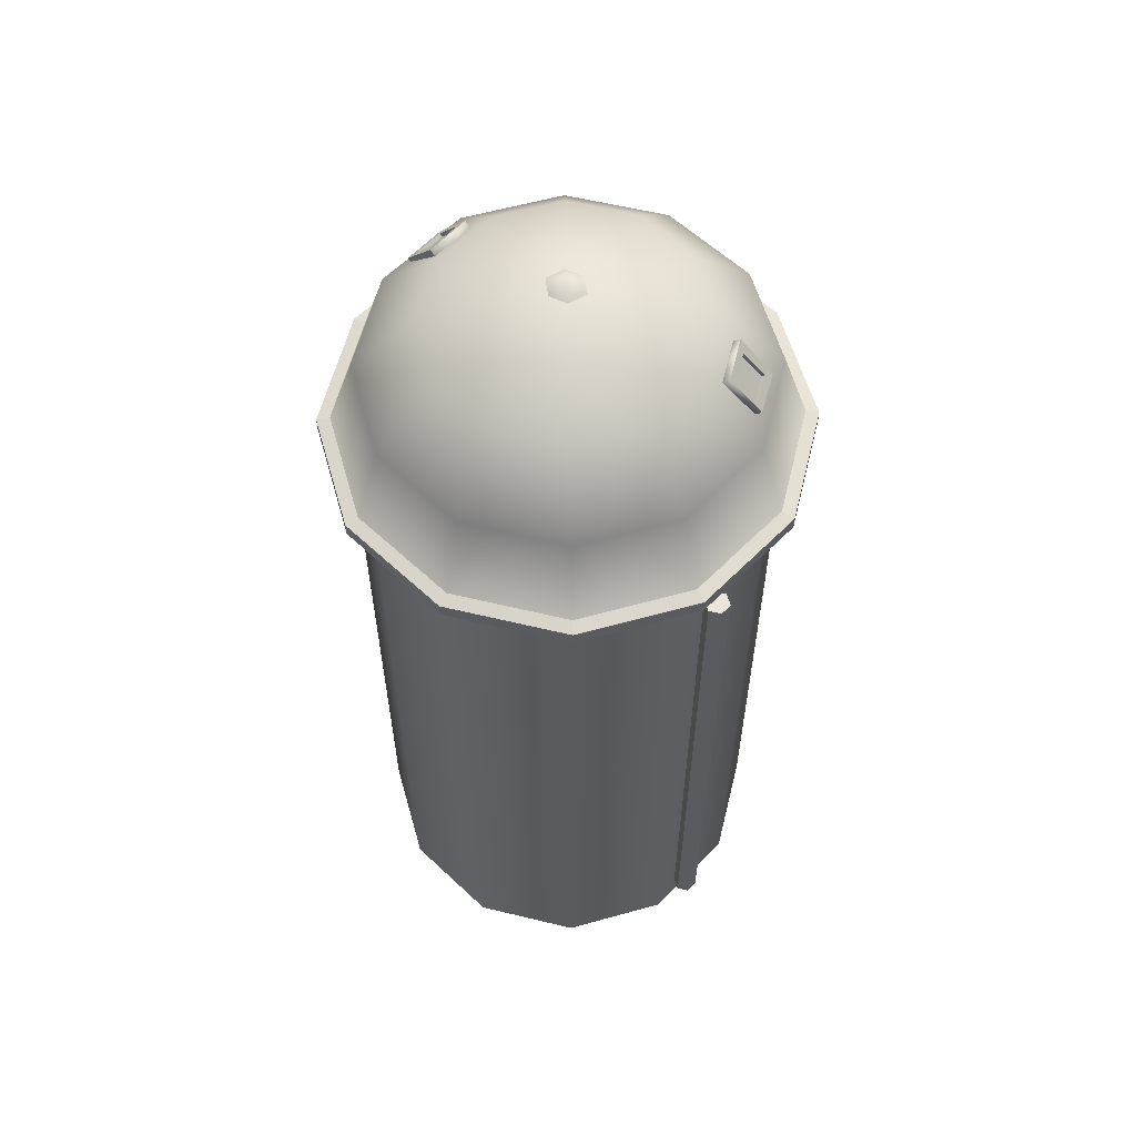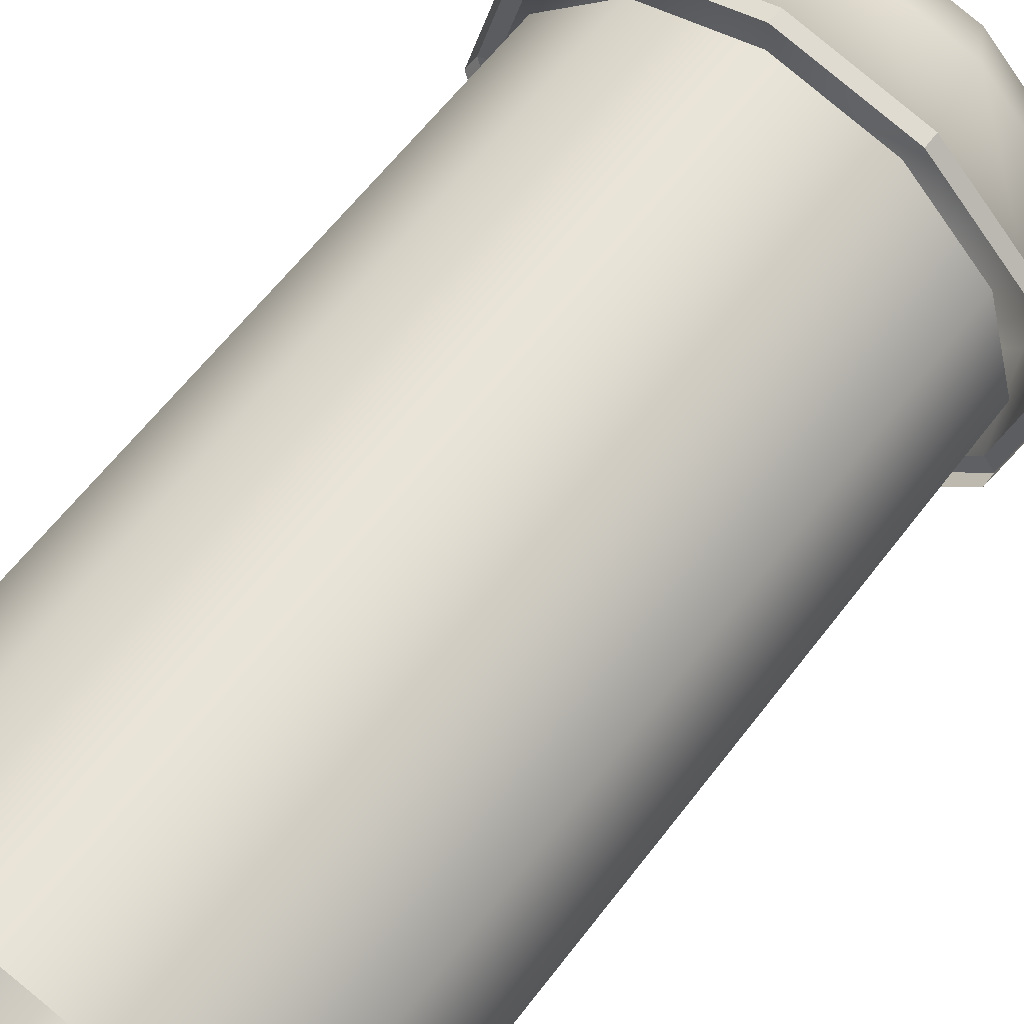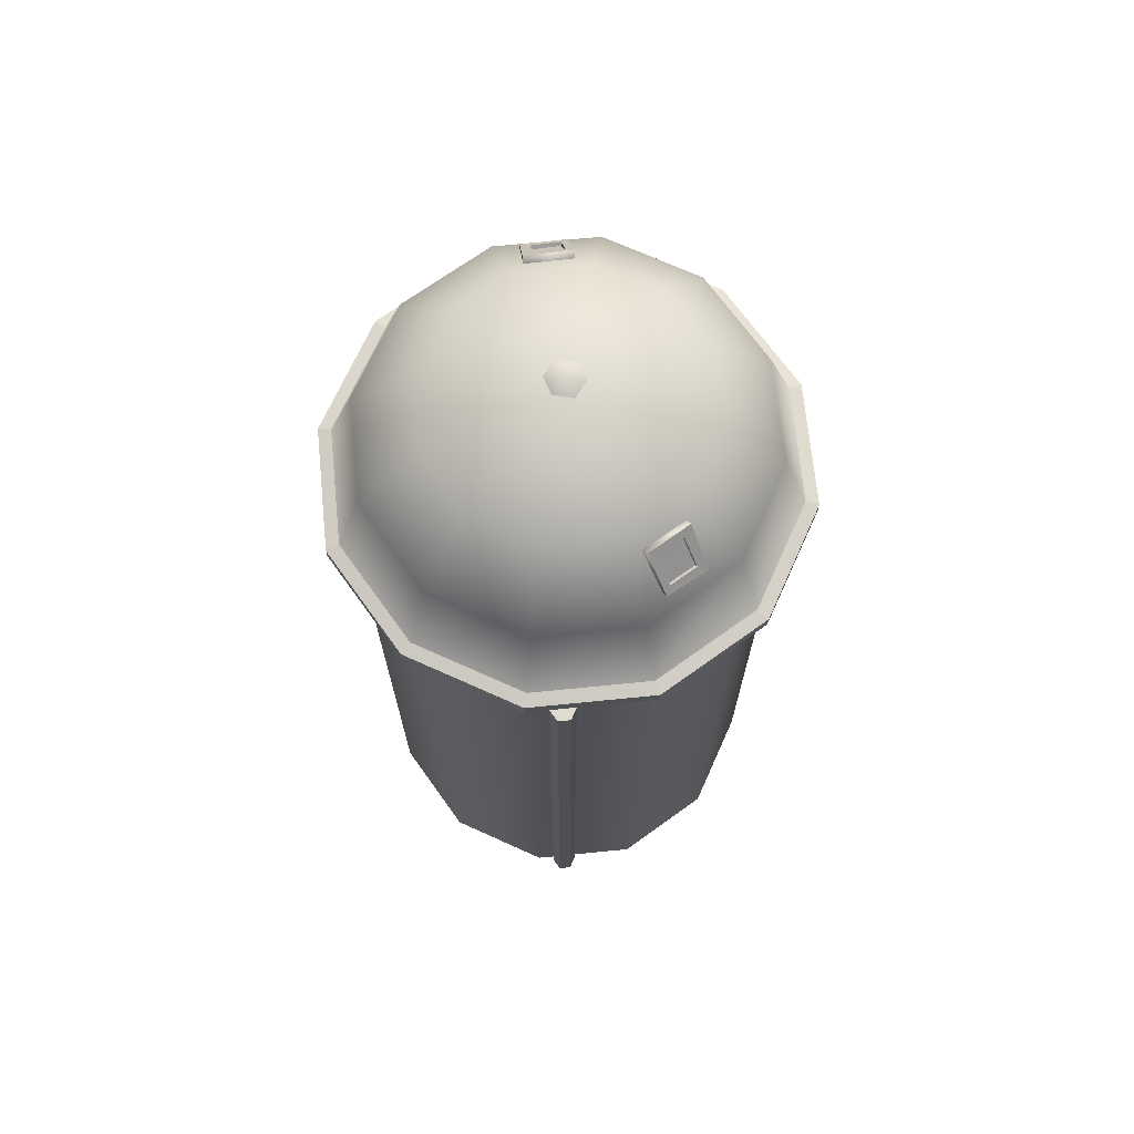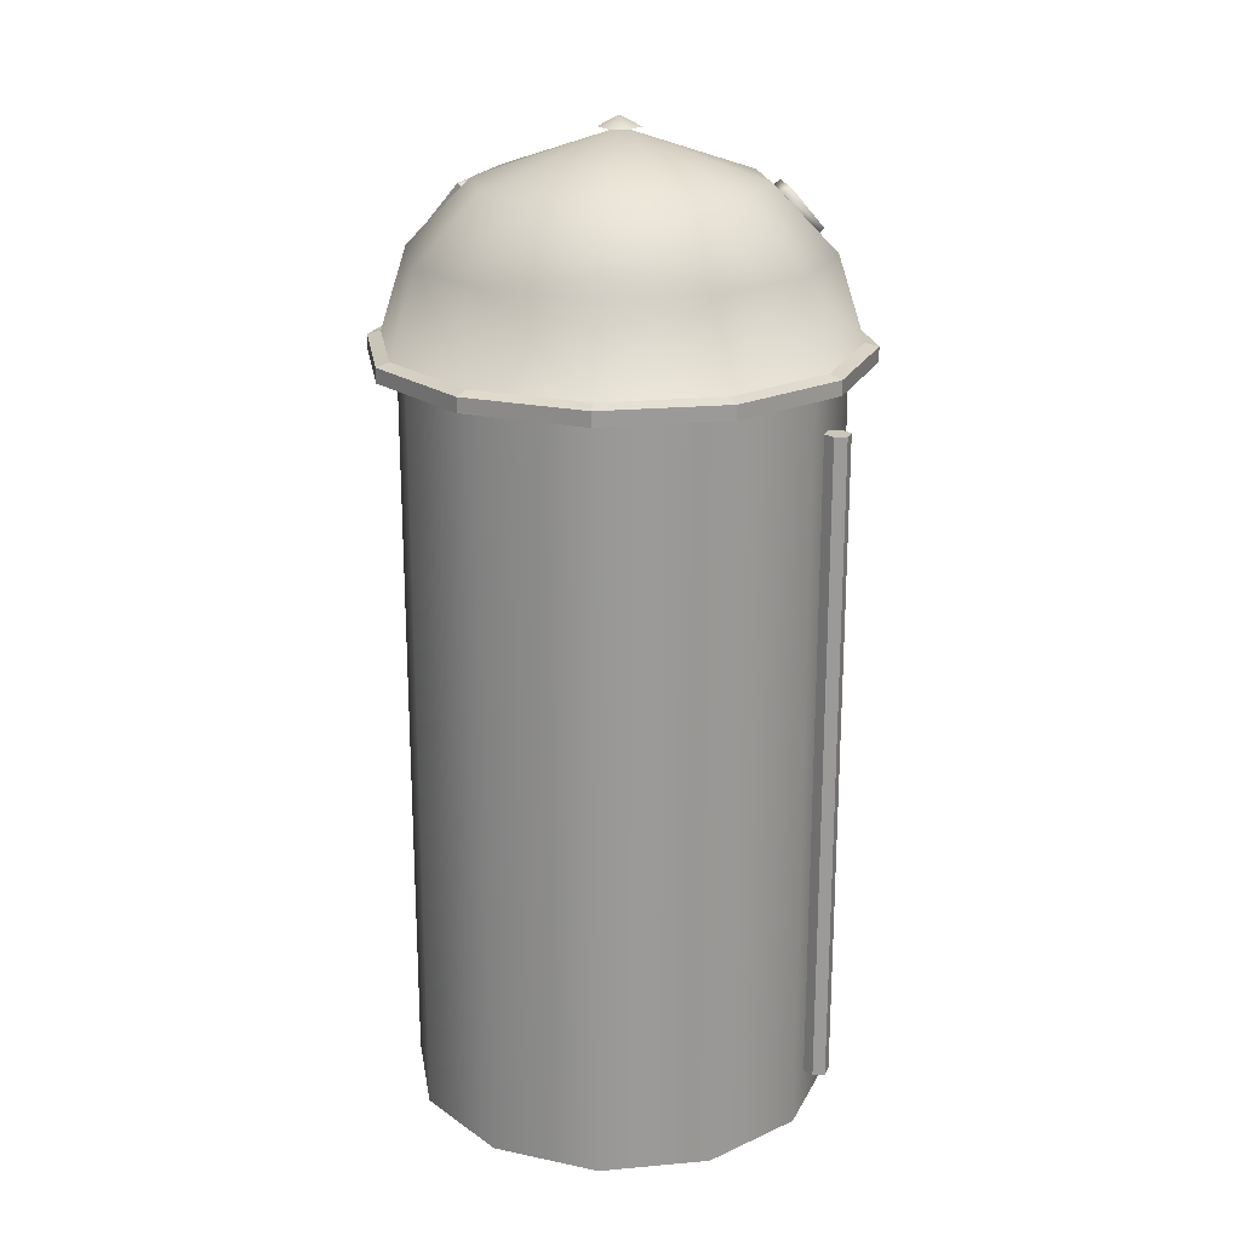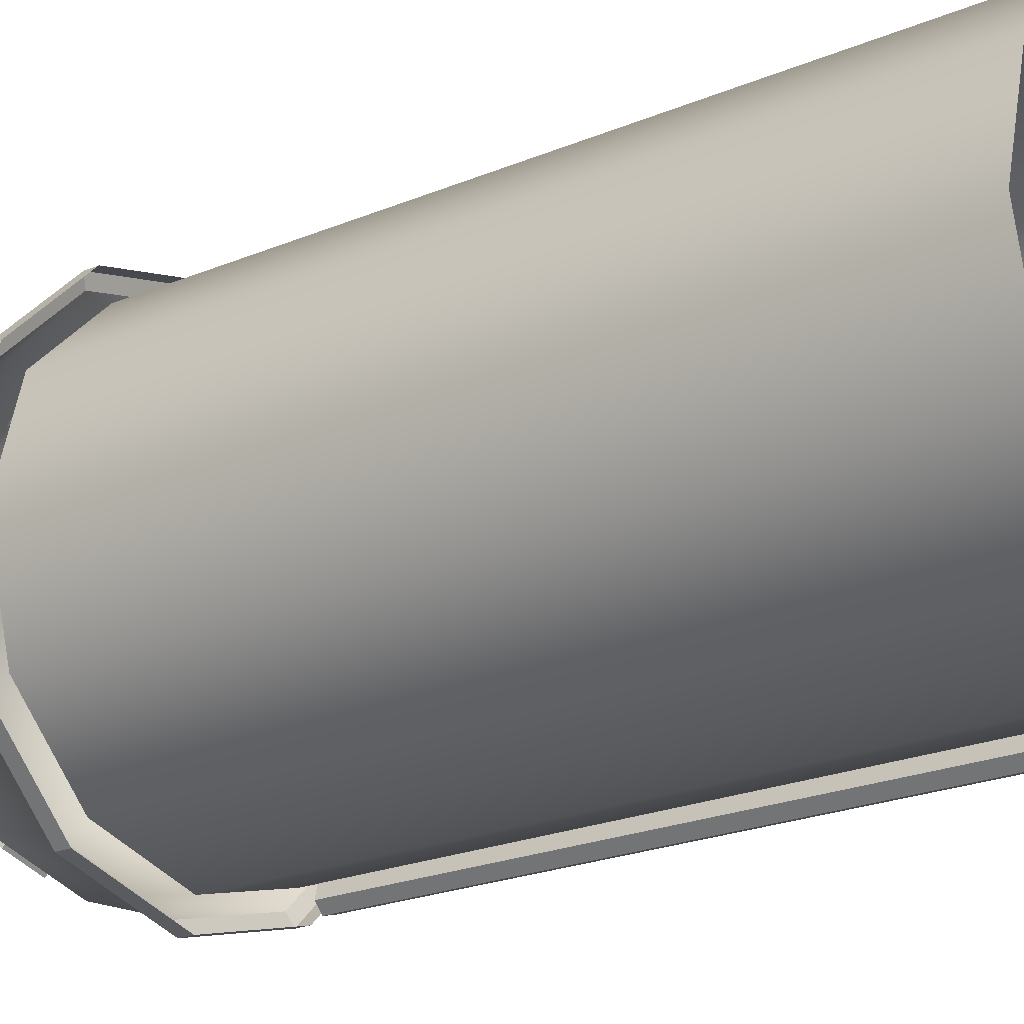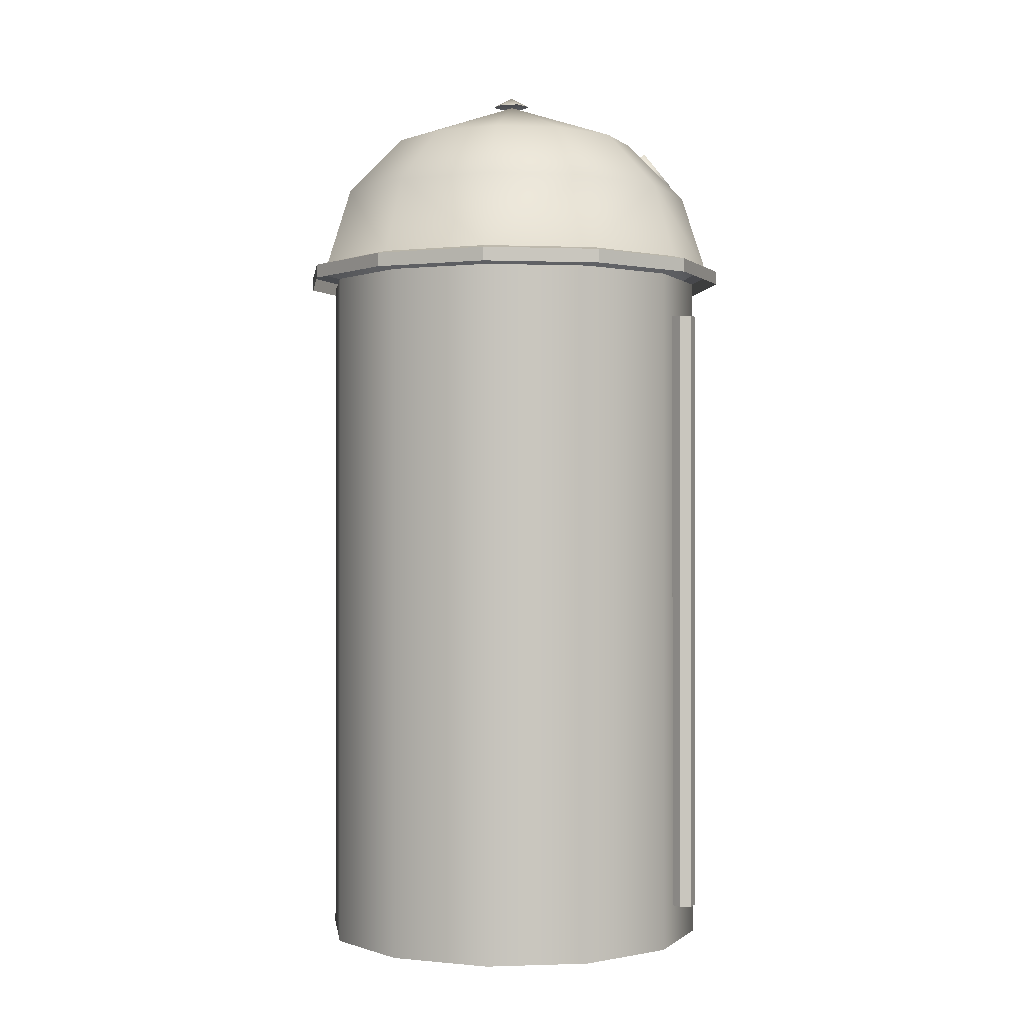
<metadata>
{"format":"obj","ext":"obj","renderer":"f3d","projection":"perspective","resolution":1024,"background":"white","views":[{"elev":58.8,"azim":119.0,"up":"+Y"},{"elev":60.3,"azim":36.8,"up":"+Z"},{"elev":70.2,"azim":159.3,"up":"+Y"},{"elev":21.1,"azim":95.8,"up":"+Y"},{"elev":-21.6,"azim":-53.0,"up":"+Z"},{"elev":-0.3,"azim":97.3,"up":"+Y"}]}
</metadata>
<code>
o farm_silo_farm_silo_mesh
v -0.1133 3.064 -0.615
v -0.2712 3.058 -0.5767
v -0.2362 3.085 -0.5626
v -0.1333 3.086 -0.5903
v -0.2499 3.2 -0.4596
v -0.2167 3.178 -0.4872
v -0.08478 3.2 -0.5045
v -0.1139 3.178 -0.5152
v -0.1112 3.17 -0.5052
v -0.214 3.169 -0.4772
v -0.1305 3.077 -0.5804
v -0.2334 3.077 -0.5526
v -0.1069 3.044 -0.5918
v -0.2648 3.038 -0.5534
v -0.2435 3.179 -0.4364
v -0.7381 2.701 -0.3533
v -0.4389 2.701 -0.6526
v -0.4629 2.688 -0.6943
v -0.7798 2.688 -0.3774
v -0.8477 2.701 0.05551
v -0.8958 2.688 0.05551
v -0.7381 2.701 0.4643
v -0.7798 2.688 0.4884
v -0.4388 2.701 0.7636
v -0.4629 2.688 0.8053
v -0.03003 2.701 0.8731
v -0.03003 2.688 0.9213
v 0.3788 2.701 0.7636
v 0.4028 2.688 0.8053
v 0.6781 2.701 0.4643
v 0.7197 2.688 0.4884
v 0.7876 2.701 0.05551
v 0.8357 2.688 0.05551
v 0.6781 2.701 -0.3533
v 0.7197 2.688 -0.3774
v 0.3788 2.701 -0.6526
v 0.4028 2.688 -0.6943
v -0.03003 2.701 -0.7621
v -0.03003 2.688 -0.8103
v 0.4028 2.636 -0.6943
v -0.03003 2.636 -0.8103
v 0.7197 2.636 -0.3774
v 0.8357 2.636 0.05551
v 0.7197 2.636 0.4884
v 0.4028 2.636 0.8053
v -0.03003 2.636 0.9213
v -0.4629 2.636 0.8053
v -0.7798 2.636 0.4884
v -0.8958 2.636 0.05551
v -0.7798 2.636 -0.3774
v -0.4629 2.636 -0.6943
v 0.2517 2.47 -0.7293
v 0.2961 2.47 -0.7174
v 0.2961 0.08166 -0.7174
v 0.2517 0.08166 -0.7293
v 0.308 2.47 -0.6729
v 0.308 0.08166 -0.6729
v 0.2755 2.47 -0.6404
v 0.2755 0.08166 -0.6404
v 0.2311 2.47 -0.6523
v 0.2311 0.08166 -0.6523
v 0.2192 2.47 -0.6967
v 0.2192 0.08166 -0.6967
v -0.08241 3.197 0.6063
v -0.1115 3.056 0.7213
v -0.106 3.035 0.6979
v -0.07688 3.177 0.5828
v -0.2698 3.056 0.684
v -0.2642 3.035 0.6605
v -0.1349 3.073 0.6826
v -0.1213 3.165 0.6059
v -0.2256 3.162 0.5843
v -0.2392 3.069 0.6608
v -0.2415 3.078 0.6708
v -0.1373 3.081 0.6927
v -0.1237 3.174 0.616
v -0.228 3.171 0.5944
v -0.2498 3.192 0.5714
v -0.07838 3.18 -0.4812
v -0.03003 3.401 0.05551
v 0.2193 3.226 -0.3763
v -0.03003 3.226 -0.4432
v 0.4018 3.226 -0.1938
v 0.4686 3.226 0.05551
v 0.4018 3.226 0.3048
v 0.2193 3.226 0.4874
v -0.03003 3.226 0.5542
v -0.2794 3.226 0.4874
v -0.4619 3.226 0.3048
v -0.5287 3.226 0.05551
v -0.4619 3.226 -0.1938
v -0.2794 3.226 -0.3763
v -0.03003 2.998 -0.6666
v 0.331 2.998 -0.5698
v 0.5953 2.998 -0.3055
v 0.6921 2.998 0.05551
v 0.5953 2.998 0.4166
v 0.331 2.998 0.6809
v -0.03003 2.998 0.7776
v -0.3911 2.998 0.6809
v -0.6554 2.998 0.4166
v -0.7521 2.998 0.05551
v -0.6554 2.998 -0.3055
v -0.3911 2.998 -0.5698
v -0.4132 2.636 -0.6081
v -0.03003 2.636 -0.7108
v -0.03003 -0.08348 -0.7108
v -0.4132 -0.08348 -0.6081
v -0.6937 2.636 -0.3277
v -0.6937 -0.08348 -0.3277
v -0.7964 2.636 0.05551
v -0.7964 -0.08348 0.05551
v -0.6937 2.636 0.4387
v -0.6937 -0.08348 0.4387
v -0.4132 2.636 0.7192
v -0.4132 -0.08348 0.7192
v -0.03003 2.636 0.8218
v -0.03003 -0.08348 0.8218
v 0.3531 2.636 0.7192
v 0.3531 -0.08348 0.7192
v 0.6336 2.636 0.4387
v 0.6336 -0.08348 0.4387
v 0.7363 2.636 0.05551
v 0.7363 -0.08348 0.05551
v 0.6336 2.636 -0.3277
v 0.6336 -0.08348 -0.3277
v 0.3531 2.636 -0.6081
v 0.3531 -0.08348 -0.6081
v -0.02404 3.44 0.05789
v -0.02782 3.402 -0.01682
v -0.0862 3.402 0.02714
v 0.03813 3.402 0.08863
v -0.02026 3.402 0.1326
v -0.2443 3.171 0.548
v -0.08278 3.402 0.09475
v 0.0347 3.402 0.02102
v -0.7257 2.171 -2.819
v -0.7257 2.171 -2.819
f 1 3 4
f 5 3 2
f 7 4 8
f 7 6 5
f 6 9 10
f 8 11 9
f 3 10 12
f 3 11 4
f 12 9 11
f 1 14 2
f 2 15 5
f 17 19 16
f 20 19 21
f 22 21 23
f 22 25 24
f 24 27 26
f 28 27 29
f 30 29 31
f 32 31 33
f 34 33 35
f 34 37 36
f 36 39 38
f 37 41 39
f 35 40 37
f 33 42 35
f 31 43 33
f 29 44 31
f 27 45 29
f 25 46 27
f 23 47 25
f 21 48 23
f 19 49 21
f 18 50 19
f 38 18 17
f 41 18 39
f 53 55 52
f 56 54 53
f 58 57 56
f 60 59 58
f 62 61 60
f 52 63 62
f 53 52 62
f 56 53 62
f 56 62 60
f 58 56 60
f 65 67 64
f 65 69 66
f 70 72 73
f 75 73 74
f 76 70 75
f 77 73 72
f 76 72 71
f 78 76 64
f 78 74 77
f 64 75 65
f 68 75 74
f 1 2 3
f 5 6 3
f 7 1 4
f 7 8 6
f 6 8 9
f 8 4 11
f 3 6 10
f 3 12 11
f 12 10 9
f 1 13 14
f 2 14 15
f 17 18 19
f 20 16 19
f 22 20 21
f 22 23 25
f 24 25 27
f 28 26 27
f 30 28 29
f 32 30 31
f 34 32 33
f 34 35 37
f 36 37 39
f 37 40 41
f 35 42 40
f 33 43 42
f 31 44 43
f 29 45 44
f 27 46 45
f 25 47 46
f 23 48 47
f 21 49 48
f 19 50 49
f 18 51 50
f 38 39 18
f 41 51 18
f 53 54 55
f 56 57 54
f 58 59 57
f 60 61 59
f 62 63 61
f 52 55 63
f 65 66 67
f 65 68 69
f 70 71 72
f 75 70 73
f 76 71 70
f 77 74 73
f 76 77 72
f 78 77 76
f 78 68 74
f 64 76 75
f 68 65 75
f 1 79 13
f 5 79 7
f 80 81 82
f 80 83 81
f 80 84 83
f 80 85 84
f 80 86 85
f 80 87 86
f 80 88 87
f 80 89 88
f 80 90 89
f 80 91 90
f 80 92 91
f 80 82 92
f 93 81 94
f 94 83 95
f 95 84 96
f 96 85 97
f 85 98 97
f 86 99 98
f 99 88 100
f 100 89 101
f 89 102 101
f 102 91 103
f 103 92 104
f 93 92 82
f 38 94 36
f 94 34 36
f 95 32 34
f 32 97 30
f 30 98 28
f 28 99 26
f 99 24 26
f 100 22 24
f 101 20 22
f 102 16 20
f 103 17 16
f 38 104 93
f 106 108 105
f 105 110 109
f 109 112 111
f 111 114 113
f 113 116 115
f 115 118 117
f 117 120 119
f 119 122 121
f 121 124 123
f 123 126 125
f 125 128 127
f 127 107 106
f 129 130 131
f 132 129 133
f 78 67 134
f 78 69 68
f 135 129 131
f 135 133 129
f 136 129 132
f 136 130 129
f 1 7 79
f 5 15 79
f 93 82 81
f 94 81 83
f 95 83 84
f 96 84 85
f 85 86 98
f 86 87 99
f 99 87 88
f 100 88 89
f 89 90 102
f 102 90 91
f 103 91 92
f 93 104 92
f 38 93 94
f 94 95 34
f 95 96 32
f 32 96 97
f 30 97 98
f 28 98 99
f 99 100 24
f 100 101 22
f 101 102 20
f 102 103 16
f 103 104 17
f 38 17 104
f 106 107 108
f 105 108 110
f 109 110 112
f 111 112 114
f 113 114 116
f 115 116 118
f 117 118 120
f 119 120 122
f 121 122 124
f 123 124 126
f 125 126 128
f 127 128 107
f 78 64 67
f 78 134 69

</code>
